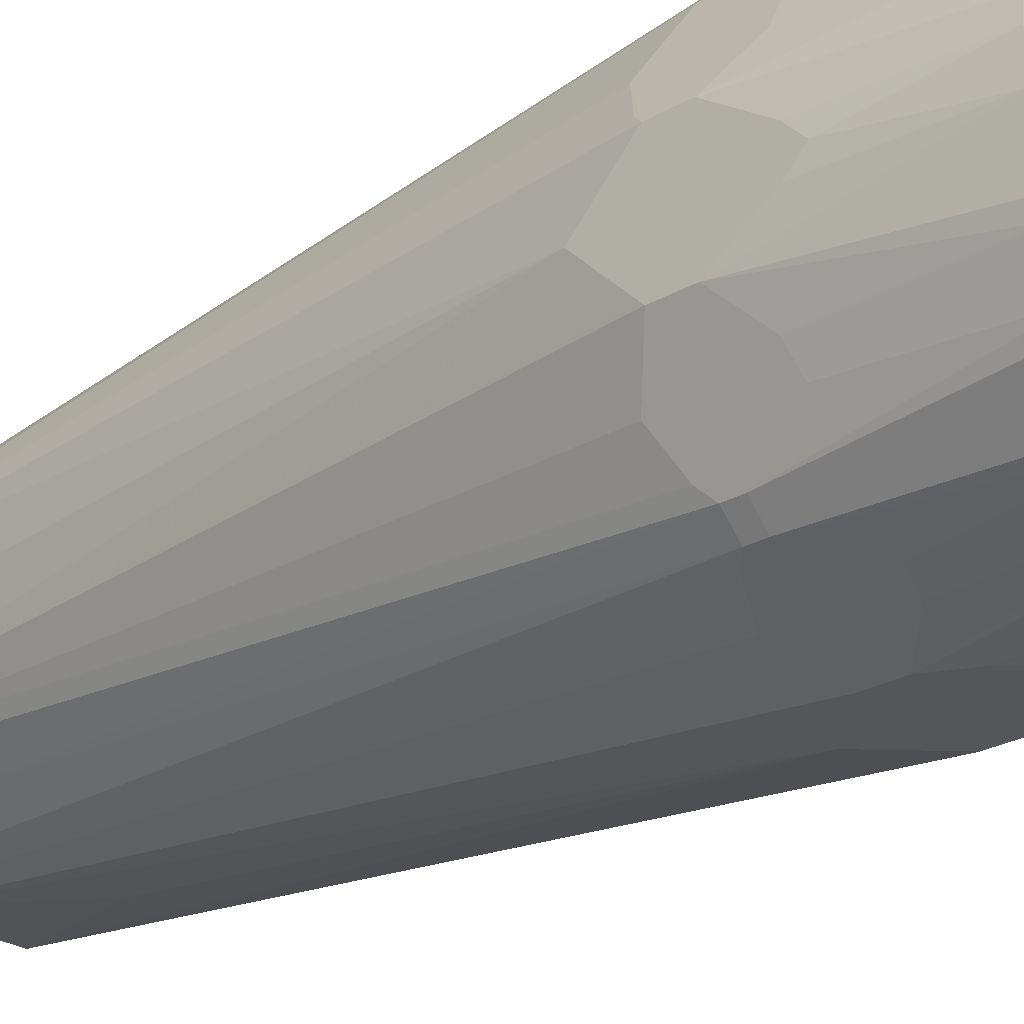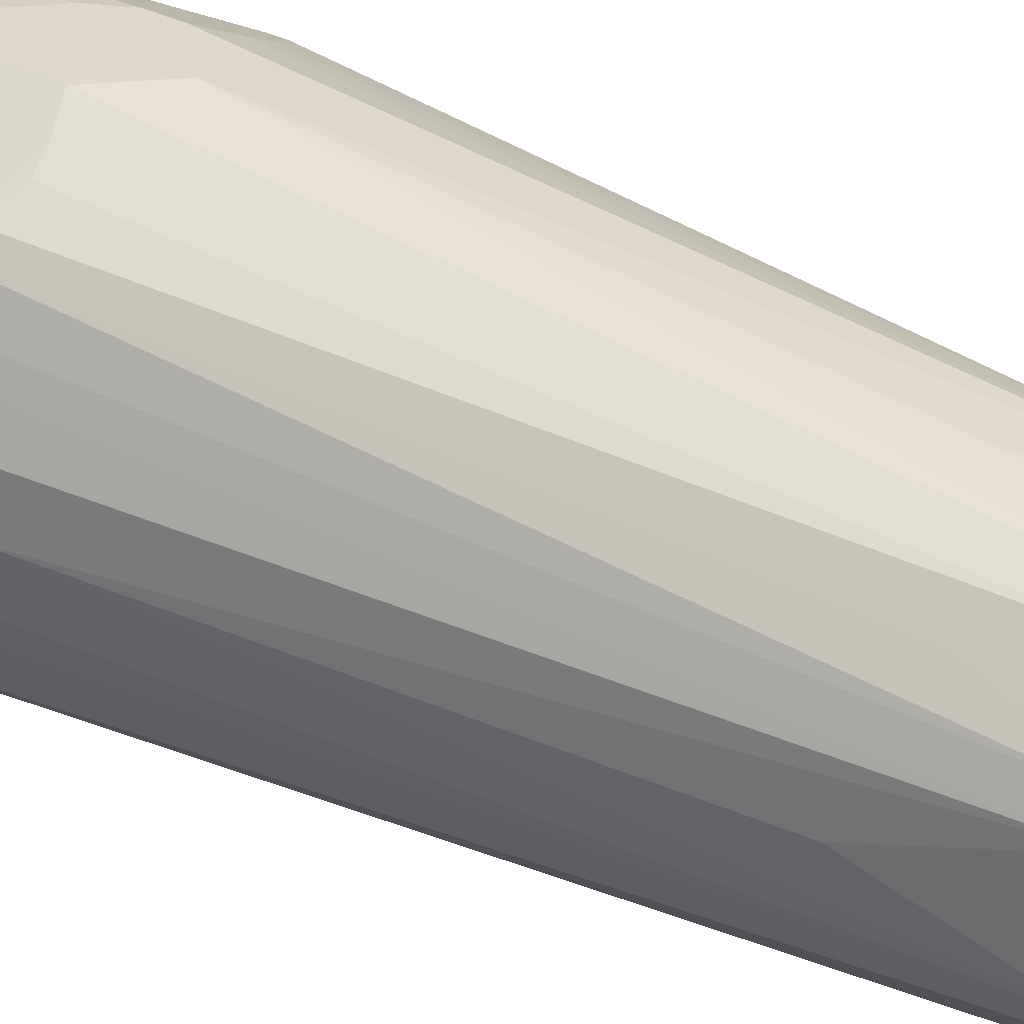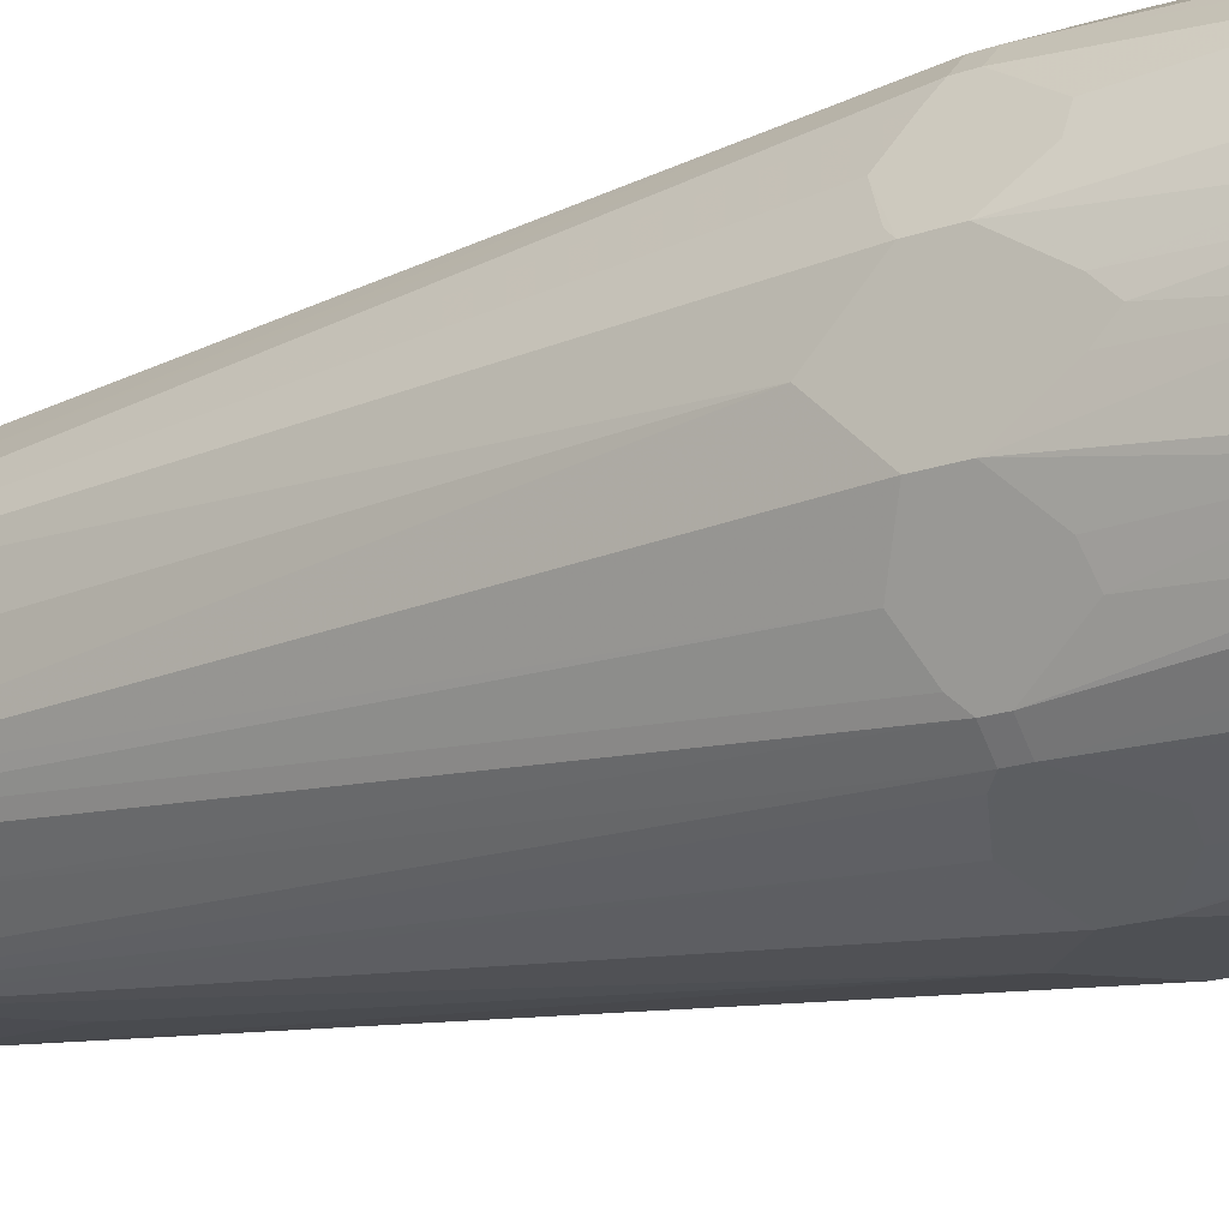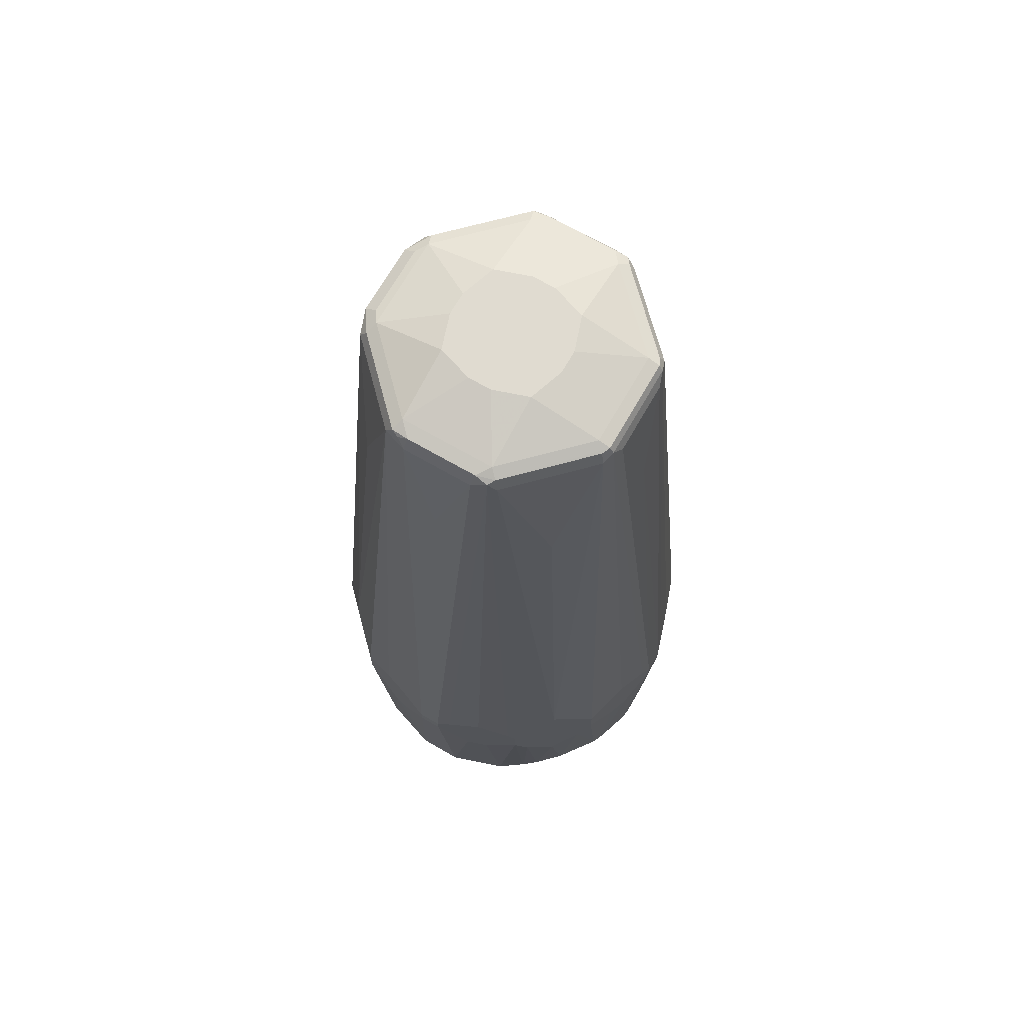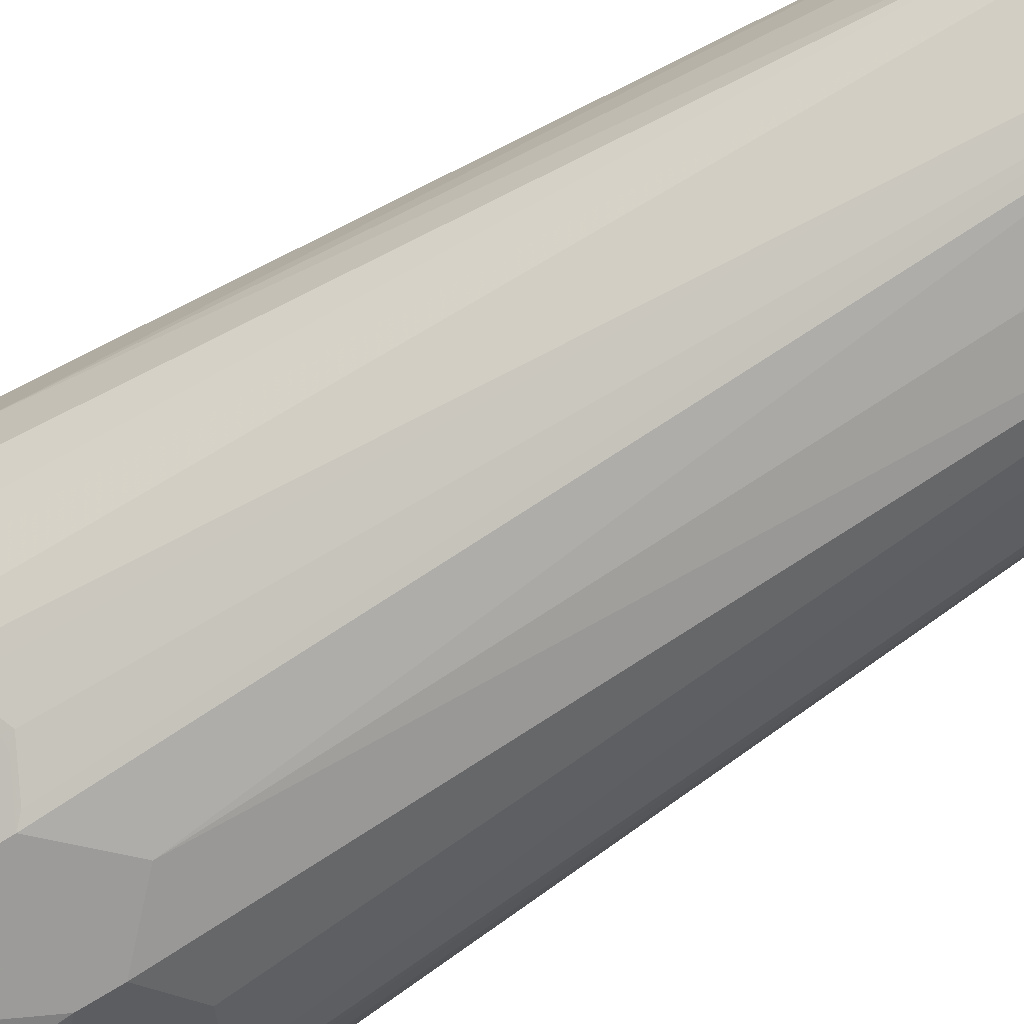
<metadata>
{"format":"obj","ext":"obj","renderer":"f3d","projection":"perspective","resolution":1024,"background":"white","views":[{"elev":-25.6,"azim":-47.5,"up":"+Z"},{"elev":32.2,"azim":126.9,"up":"+Z"},{"elev":-18.9,"azim":-56.4,"up":"+Z"},{"elev":70.1,"azim":164.9,"up":"+Y"},{"elev":-69.9,"azim":122.4,"up":"+Z"}]}
</metadata>
<code>
v -0.1266 0.4325 0
v -0.1266 0.443 0.01053
v -0.1266 0.443 -0.01053
v -0.1208 0.3597 -0.01053
v -0.1208 0.3597 0.01053
v -0.1266 0.4747 0.03164
v -0.1196 0.3597 0.02208
v -0.1266 0.4747 -0.03164
v -0.116 0.3597 -0.04218
v -0.116 0.3597 0.04218
v -0.116 0.4536 0.05273
v -0.1125 0.4536 0.05977
v -0.1028 0.501 0.0791
v -0.1266 0.4958 0.03164
v -0.1125 0.4571 -0.05977
v -0.116 0.4536 -0.05273
v -0.1131 0.3597 -0.04983
v -0.1266 0.4958 -0.03164
v -0.1087 0.3597 0.05692
v -0.109 0.4536 0.06678
v -0.09843 0.4852 0.08789
v -0.1016 0.3597 0.07097
v -0.1134 0.5116 0.05801
v -0.1125 0.5063 0.05977
v -0.09843 0.4958 0.08789
v -0.07734 0.9493 0.04569
v -0.08172 0.9546 0.0369
v -0.1266 0.5063 0.02109
v -0.116 0.5063 0.05273
v -0.1239 0.501 0.0369
v -0.08438 0.9493 0.03164
v -0.09843 0.4817 -0.08789
v -0.109 0.4501 -0.06678
v -0.1026 0.3597 -0.07094
v -0.1125 0.5099 -0.05977
v -0.1266 0.5063 -0.02109
v -0.08438 0.9493 -0.03164
v -0.09843 0.3597 0.07734
v -0.08789 0.3597 0.08789
v -0.08789 0.4852 0.09843
v -0.08789 0.4958 0.09843
v -0.06678 0.8755 0.06678
v -0.04569 0.9493 0.07734
v -0.0646 0.9572 0.05273
v -0.07513 0.9572 0.04218
v -0.08086 0.9563 0.03164
v -0.1266 0.5275 0
v -0.09493 0.8544 0
v -0.08789 0.4817 -0.09843
v -0.08789 0.3597 -0.08789
v -0.09843 0.3597 -0.07734
v -0.09843 0.4922 -0.08789
v -0.1019 0.4993 -0.08086
v -0.08086 0.9528 -0.03866
v -0.08086 0.9563 -0.03164
v -0.0791 0.9572 -0.0369
v -0.07734 0.3597 0.09843
v -0.06678 0.4536 0.109
v -0.0791 0.48 0.1028
v -0.05977 0.5063 0.1125
v -0.06678 0.5063 0.109
v -0.03164 0.9493 0.08438
v -0.03955 0.9546 0.0791
v -0.04349 0.9572 0.07382
v -0.05404 0.9572 0.06329
v -0.07382 0.9598 0.03164
v -0.05977 0.4571 -0.1125
v -0.06678 0.4501 -0.109
v -0.07094 0.3597 -0.1026
v -0.07734 0.3597 -0.09843
v -0.08789 0.4922 -0.09843
v -0.07734 0.9458 -0.04569
v -0.06678 0.8719 -0.06678
v -0.05977 0.9528 -0.05977
v -0.07382 0.9598 -0.03164
v -0.05801 0.9572 -0.05801
v -0.07667 0.3597 0.09877
v -0.05801 0.4483 0.1134
v -0.05977 0.4536 0.1125
v -0.03164 0.4747 0.1266
v -0.03164 0.4958 0.1266
v -0.05273 0.5063 0.116
v 0 0.8544 0.09493
v 0.03164 0.9493 0.08438
v -0.03514 0.9563 0.08086
v -0.02109 0.5063 0.1266
v 0 0.5275 0.1266
v -0.03164 0.9598 0.07382
v -0.03164 0.9704 0.02109
v -0.04218 0.9704 0
v -0.03164 0.4747 -0.1266
v -0.05273 0.4536 -0.116
v -0.04983 0.3597 -0.1131
v -0.08086 0.4993 -0.1019
v -0.05977 0.5099 -0.1125
v -0.04569 0.9458 -0.07734
v -0.03866 0.9528 -0.08086
v -0.03164 0.9704 -0.02109
v -0.03164 0.9598 -0.07382
v -0.0369 0.9572 -0.0791
v -0.06262 0.3597 0.1058
v -0.05273 0.4536 0.116
v -0.05558 0.3597 0.1093
v -0.04218 0.3597 0.116
v -0.02109 0.4536 0.1266
v 0.04569 0.9528 0.07734
v 0.0369 0.9546 0.0791
v 0.02813 0.9563 0.08086
v 0.02109 0.5063 0.1266
v 0.03164 0.4958 0.1266
v 0.05273 0.5063 0.116
v 0.06678 0.5099 0.109
v 0.03164 0.9598 0.07382
v 0 0.9704 0.04218
v -0.02109 0.9704 0.03164
v -0.02109 0.4536 -0.1266
v -0.04218 0.3597 -0.116
v -0.03164 0.4958 -0.1266
v -0.03164 0.9493 -0.08438
v -0.02109 0.9704 -0.03164
v 0 0.9704 -0.04218
v 0.03164 0.9598 -0.07382
v 0.03164 0.9563 -0.08086
v -0.03164 0.9563 -0.08086
v -0.00954 0.3597 0.1208
v -0.01053 0.443 0.1266
v 0.06678 0.8789 0.06678
v 0.07734 0.9528 0.04569
v 0.05097 0.9581 0.06153
v 0.04042 0.9581 0.07206
v 0.08789 0.4993 0.09843
v 0.03164 0.4747 0.1266
v 0.05977 0.5028 0.1125
v 0.07382 0.9598 0.03164
v 0.02109 0.9704 0.03164
v -0.01053 0.443 -0.1266
v -0.01053 0.3597 -0.1208
v -0.02109 0.5063 -0.1266
v 0.03164 0.9493 -0.08438
v 0 0.8544 -0.09493
v 0 0.5275 -0.1266
v 0.02109 0.9704 -0.03164
v 0.07382 0.9598 -0.03164
v 0.05273 0.9572 -0.0646
v 0.04218 0.9572 -0.07513
v 0.0369 0.9546 -0.08172
v 0.01155 0.3597 0.1208
v 0 0.4325 0.1266
v 0.09843 0.4993 0.08789
v 0.08438 0.9493 0.03164
v 0.0791 0.9546 0.0369
v 0.07206 0.9581 0.04042
v 0.06153 0.9581 0.05097
v 0.109 0.5099 0.06678
v 0.08789 0.4888 0.09843
v 0.02109 0.4536 0.1266
v 0.04218 0.3597 0.116
v 0.05675 0.3597 0.1095
v 0.05273 0.4536 0.116
v 0.05977 0.4501 0.1125
v 0.08086 0.9563 0.02813
v 0.04218 0.9704 0
v 0.03164 0.9704 0.02109
v 0 0.4325 -0.1266
v 0.01053 0.3597 -0.1208
v 0.03164 0.4958 -0.1266
v 0.02109 0.5063 -0.1266
v 0.03164 0.9704 -0.02109
v 0.08086 0.9563 -0.03514
v 0.07382 0.9572 -0.04349
v 0.06329 0.9572 -0.05404
v 0.04569 0.9493 -0.07734
v 0.0791 0.501 -0.1028
v 0.05801 0.5116 -0.1134
v 0.0369 0.501 -0.1239
v 0.01053 0.443 0.1266
v 0.09843 0.4888 0.08789
v 0.1125 0.5028 0.05977
v 0.09493 0.8544 0
v 0.08438 0.9493 -0.03164
v 0.116 0.5063 0.05273
v 0.1266 0.4958 0.03164
v 0.1266 0.5063 0.02109
v 0.1266 0.5275 0
v 0.06678 0.4571 0.109
v 0.07783 0.3597 0.09895
v 0.01053 0.443 -0.1266
v 0.02208 0.3597 -0.1196
v 0.02109 0.4536 -0.1266
v 0.05273 0.5063 -0.116
v 0.05977 0.5063 -0.1125
v 0.03164 0.4747 -0.1266
v 0.0791 0.9546 -0.03955
v 0.07734 0.9493 -0.04569
v 0.06678 0.8755 -0.06678
v 0.08789 0.4958 -0.09843
v 0.08789 0.4852 -0.09843
v 0.05977 0.4536 -0.1125
v 0.09895 0.3597 0.07783
v 0.109 0.4571 0.06678
v 0.1125 0.4501 0.05977
v 0.1266 0.5063 -0.02109
v 0.1266 0.4958 -0.03164
v 0.116 0.5063 -0.05273
v 0.1125 0.5063 -0.05977
v 0.1266 0.4747 0.03164
v 0.04218 0.3597 -0.116
v 0.05273 0.4536 -0.116
v 0.109 0.5063 -0.06678
v 0.09843 0.4958 -0.08789
v 0.08789 0.3597 -0.08789
v 0.07734 0.3597 -0.09843
v 0.06678 0.4536 -0.109
v 0.09843 0.4852 -0.08789
v 0.07097 0.3597 -0.1016
v 0.05692 0.3597 -0.1087
v 0.1095 0.3597 0.05675
v 0.116 0.4536 0.05273
v 0.1266 0.4747 -0.03164
v 0.1028 0.48 -0.0791
v 0.116 0.3597 0.04218
v 0.1208 0.3597 0.01155
v 0.1266 0.443 0.01053
v 0.09843 0.3597 -0.07734
v 0.109 0.4536 -0.06678
v 0.1266 0.443 -0.01053
v 0.1208 0.3597 -0.00954
v 0.116 0.3597 -0.04218
v 0.116 0.4536 -0.05273
v 0.1125 0.4536 -0.05977
v 0.1266 0.4325 0
v 0.1134 0.4483 -0.05801
v 0.09877 0.3597 -0.07667
v 0.1093 0.3597 -0.05558
v 0.1058 0.3597 -0.06262
f 1 2 6
f 128 149 154
f 128 152 153
f 128 151 152
f 128 150 151
f 127 149 128
f 127 131 149
f 125 148 126
f 125 147 148
f 123 146 139
f 123 145 146
f 122 145 123
f 122 144 145
f 122 171 144
f 122 143 171
f 122 168 143
f 122 142 168
f 121 142 122
f 119 141 138
f 119 140 141
f 119 139 140
f 119 123 139
f 119 124 123
f 118 119 138
f 116 137 117
f 116 136 137
f 128 154 150
f 113 153 134
f 131 155 177
f 132 156 147
f 145 172 146
f 144 172 145
f 144 194 172
f 144 171 194
f 143 168 162
f 143 170 171
f 143 169 170
f 139 141 140
f 139 167 141
f 139 166 167
f 139 175 166
f 139 146 175
f 137 164 165
f 136 164 137
f 134 162 163
f 134 143 162
f 134 169 143
f 134 161 169
f 134 151 161
f 134 152 151
f 134 153 152
f 132 159 160
f 132 158 159
f 132 157 158
f 132 147 157
f 131 177 149
f 113 129 153
f 113 130 129
f 113 135 114
f 94 96 97
f 91 136 116
f 91 164 136
f 91 187 164
f 91 189 187
f 91 192 189
f 91 166 192
f 91 167 166
f 91 141 167
f 91 138 141
f 91 118 138
f 91 93 92
f 91 117 93
f 91 116 117
f 89 98 90
f 89 120 98
f 89 121 120
f 89 142 121
f 89 168 142
f 89 162 168
f 89 163 162
f 89 135 163
f 89 114 135
f 89 115 114
f 88 114 115
f 94 97 95
f 95 97 119
f 95 119 118
f 97 100 119
f 113 163 135
f 113 134 163
f 111 131 112
f 111 133 131
f 110 133 111
f 110 131 133
f 110 155 131
f 110 160 155
f 110 132 160
f 107 113 108
f 107 130 113
f 106 131 127
f 146 172 173
f 106 112 131
f 106 129 130
f 106 153 129
f 106 128 153
f 106 127 128
f 105 125 126
f 104 125 105
f 100 122 123
f 100 124 119
f 100 123 124
f 99 122 100
f 99 121 122
f 99 120 121
f 106 130 107
f 88 113 114
f 146 173 174
f 147 156 176
f 203 205 204
f 203 220 205
f 201 218 206
f 201 217 218
f 199 201 200
f 199 217 201
f 198 216 208
f 198 215 216
f 198 213 215
f 197 214 211
f 197 213 198
f 197 212 213
f 197 211 212
f 196 214 197
f 196 210 214
f 195 210 196
f 194 210 195
f 194 209 210
f 194 205 209
f 192 208 207
f 192 198 208
f 188 192 207
f 188 189 192
f 182 184 183
f 182 202 184
f 205 220 210
f 182 203 202
f 205 210 209
f 206 217 221
f 232 235 233
f 232 234 235
f 229 232 230
f 228 232 229
f 228 234 232
f 226 231 227
f 225 230 232
f 224 232 233
f 224 225 232
f 222 231 223
f 222 227 231
f 220 230 225
f 219 230 220
f 219 229 230
f 219 228 229
f 219 227 228
f 219 226 227
f 214 225 224
f 214 220 225
f 212 215 213
f 211 214 224
f 210 220 214
f 207 208 216
f 206 222 223
f 206 221 222
f 206 218 217
f 182 219 203
f 182 226 219
f 182 231 226
f 165 187 189
f 164 187 165
f 160 186 185
f 158 160 159
f 158 186 160
f 155 199 177
f 155 186 199
f 155 185 186
f 155 160 185
f 150 184 179
f 150 183 184
f 150 182 183
f 150 181 182
f 150 154 181
f 150 161 151
f 150 169 161
f 150 180 169
f 150 179 180
f 149 181 154
f 149 178 181
f 149 182 178
f 149 206 182
f 149 201 206
f 149 177 201
f 147 176 148
f 165 189 188
f 166 175 174
f 166 174 190
f 166 190 191
f 182 223 231
f 182 206 223
f 180 205 194
f 180 204 205
f 180 203 204
f 180 202 203
f 180 184 202
f 180 194 193
f 179 184 180
f 178 182 181
f 177 200 201
f 177 199 200
f 146 174 175
f 174 191 190
f 173 198 192
f 173 197 198
f 173 196 197
f 172 196 173
f 172 195 196
f 172 194 195
f 170 194 171
f 170 193 194
f 169 193 170
f 169 180 193
f 166 173 192
f 166 191 173
f 173 191 174
f 85 113 88
f 203 219 220
f 84 112 106
f 14 23 30
f 14 29 23
f 14 24 29
f 13 27 23
f 13 26 27
f 13 25 26
f 13 21 25
f 13 24 14
f 13 23 24
f 12 22 20
f 12 19 22
f 12 21 13
f 12 20 21
f 11 19 12
f 10 19 11
f 8 32 15
f 8 52 32
f 8 35 52
f 8 18 35
f 8 17 9
f 8 16 17
f 8 15 16
f 6 13 14
f 6 12 13
f 6 11 12
f 14 30 27
f 6 10 11
f 14 27 31
f 15 32 33
f 31 55 37
f 31 46 55
f 28 31 47
f 27 46 31
f 27 45 46
f 26 45 27
f 26 44 45
f 26 65 44
f 26 43 65
f 26 42 43
f 25 42 26
f 25 41 42
f 23 27 30
f 23 29 24
f 21 41 25
f 21 40 41
f 21 39 40
f 21 38 39
f 20 38 21
f 20 22 38
f 18 37 35
f 18 36 37
f 17 33 34
f 16 33 17
f 15 33 16
f 14 31 28
f 6 7 10
f 4 8 9
f 4 7 5
f 4 188 207
f 4 165 188
f 4 137 165
f 4 117 137
f 4 93 117
f 4 69 93
f 4 70 69
f 4 50 70
f 4 34 51
f 4 17 34
f 4 9 17
f 3 8 4
f 2 7 6
f 2 5 7
f 1 5 2
f 1 4 5
f 1 3 4
f 1 8 3
f 1 18 8
f 1 36 18
f 1 47 36
f 1 28 47
f 1 14 28
f 1 6 14
f 85 108 113
f 4 207 216
f 4 216 215
f 4 215 212
f 4 212 211
f 4 10 7
f 4 19 10
f 4 22 19
f 4 38 22
f 4 39 38
f 4 57 39
f 4 77 57
f 4 101 77
f 4 103 101
f 4 104 103
f 4 125 104
f 4 147 125
f 31 37 48
f 4 157 147
f 4 186 158
f 4 199 186
f 4 217 199
f 4 221 217
f 4 222 221
f 4 227 222
f 4 228 227
f 4 234 228
f 4 235 234
f 4 233 235
f 4 224 233
f 4 211 224
f 4 158 157
f 31 48 47
f 4 51 50
f 32 50 51
f 75 90 98
f 74 97 96
f 74 100 97
f 74 76 100
f 72 96 73
f 72 74 96
f 71 96 94
f 71 73 96
f 71 94 95
f 68 93 69
f 68 92 93
f 67 92 68
f 67 91 92
f 66 90 75
f 66 89 90
f 66 115 89
f 66 88 115
f 64 85 88
f 64 88 65
f 63 85 64
f 62 87 83
f 62 86 87
f 62 81 86
f 62 82 81
f 62 85 63
f 75 98 120
f 62 108 85
f 75 120 99
f 76 99 100
f 84 111 112
f 32 49 50
f 84 110 111
f 84 109 110
f 84 87 109
f 84 107 108
f 84 106 107
f 83 87 84
f 80 86 81
f 80 87 86
f 80 110 109
f 80 132 110
f 80 156 132
f 80 176 156
f 80 148 176
f 80 126 148
f 80 105 126
f 80 104 105
f 80 102 104
f 79 102 80
f 78 104 102
f 78 103 104
f 78 101 103
f 78 102 79
f 77 101 78
f 75 99 76
f 62 84 108
f 80 109 87
f 60 82 62
f 44 88 66
f 44 65 88
f 43 60 62
f 43 61 60
f 43 64 65
f 43 63 64
f 43 62 63
f 41 43 42
f 41 61 43
f 41 60 61
f 41 59 60
f 40 59 41
f 44 66 45
f 40 58 59
f 39 57 40
f 37 47 48
f 37 56 54
f 37 55 56
f 36 47 37
f 35 37 54
f 35 53 52
f 32 71 49
f 32 52 71
f 32 51 34
f 62 83 84
f 32 34 33
f 40 57 58
f 45 66 46
f 35 54 53
f 46 56 55
f 46 66 56
f 59 80 81
f 59 79 80
f 58 79 59
f 59 81 60
f 57 78 58
f 60 81 82
f 57 77 78
f 56 75 76
f 56 66 75
f 54 74 72
f 54 76 74
f 54 56 76
f 58 78 79
f 52 73 71
f 53 54 72
f 49 68 69
f 49 70 50
f 49 71 95
f 49 95 118
f 49 69 70
f 49 91 67
f 52 53 72
f 52 72 73
f 49 118 91
f 49 67 68

</code>
